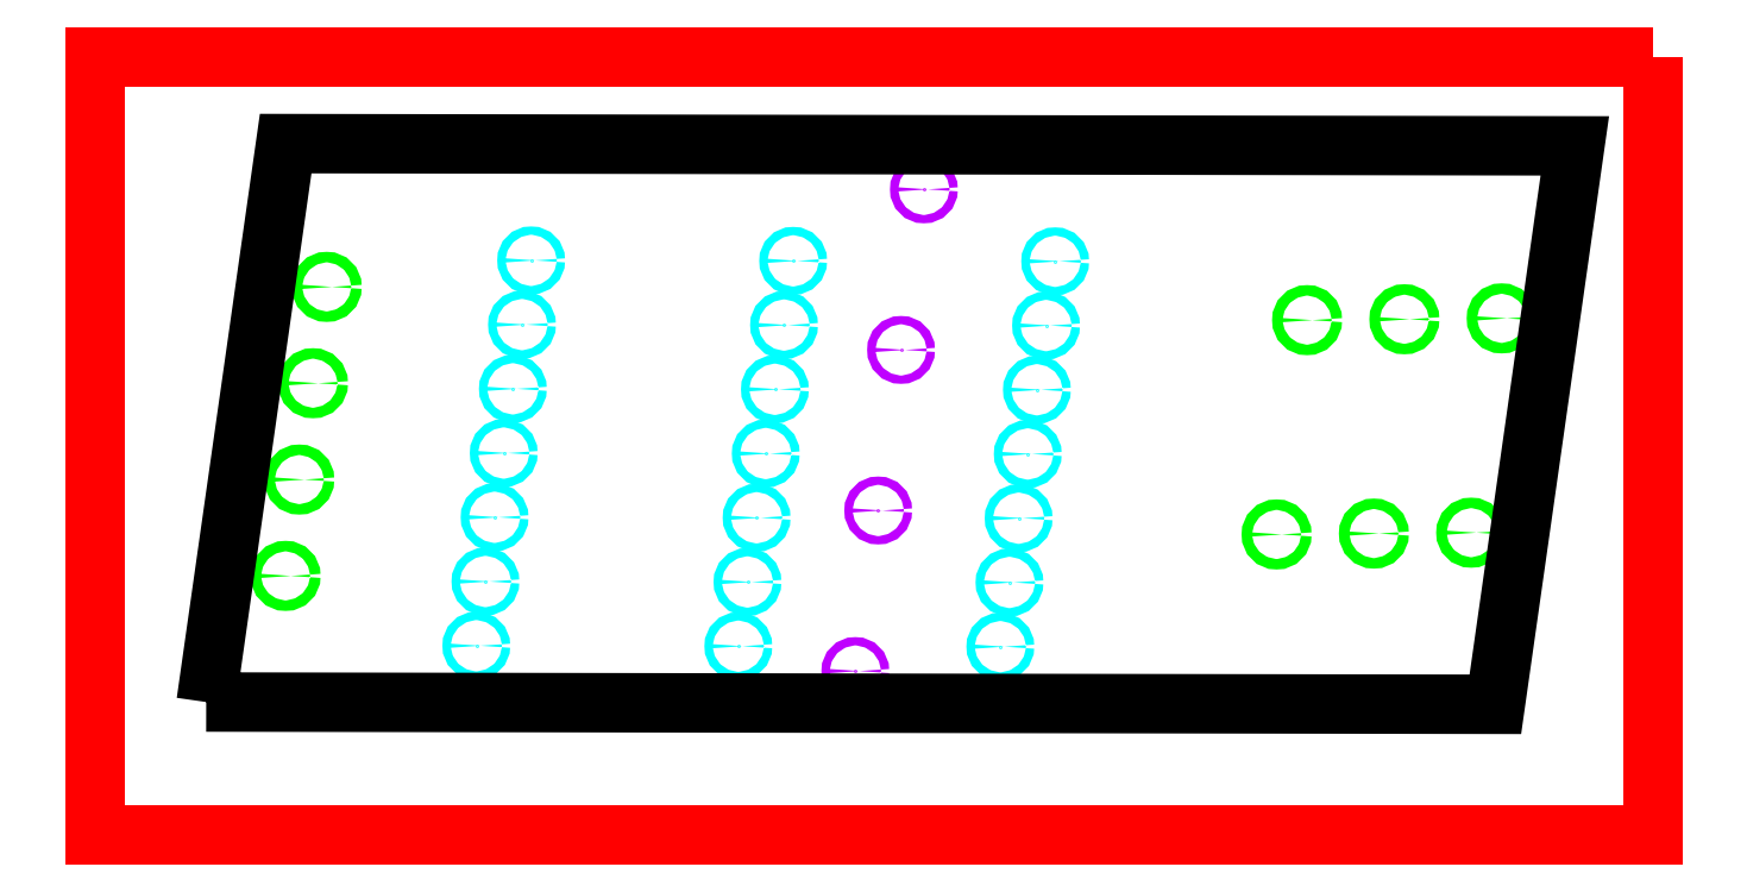
<metadata>
{"format":"dxf","ext":"dxf","renderer":"ezdxf+matplotlib","layout":"modelspace","background":"white","min_lineweight":24,"dpi":150}
</metadata>
<code>
0
SECTION
2
ENTITIES
0
CIRCLE
8
DRILLING
10
84.98
20
22.75
30
0
40
0.3225
0
CIRCLE
8
DRILLING
10
90.98
20
22.81
30
0
40
0.3225
0
CIRCLE
8
DRILLING
10
78.98
20
22.7
30
0
40
0.3225
0
CIRCLE
8
DRILLING
10
86.87
20
35.97
30
0
40
0.3225
0
CIRCLE
8
DRILLING
10
92.86
20
36.02
30
0
40
0.3225
0
CIRCLE
8
DRILLING
10
80.87
20
35.91
30
0
40
0.3225
0
INSERT
8
ENGRAVE
2
*U10
10
29.64
20
15.84
30
0
50
261.9
0
INSERT
8
ENGRAVE
2
*U12
10
45.79
20
15.81
30
0
50
261.9
0
INSERT
8
ENGRAVE
2
*U14
10
61.95
20
15.78
30
0
50
261.9
0
INSERT
8
HALF_DRILL
2
*U16
10
53.01
20
14.27
30
0
50
261.9
0
CIRCLE
8
DRILLING
10
17.88
20
20.14
30
0
40
0.3225
0
CIRCLE
8
DRILLING
10
18.72
20
26.08
30
0
40
0.3225
0
CIRCLE
8
DRILLING
10
19.57
20
32.02
30
0
40
0.3225
0
CIRCLE
8
DRILLING
10
20.41
20
37.96
30
0
40
0.3225
0
POLYLINE
8
0
66
     1
10
0
20
0
30
0
70
     1
0
VERTEX
8
0
10
12.98
20
12.36
30
0
0
VERTEX
8
0
10
92.47
20
12.22
30
0
0
VERTEX
8
0
10
97.37
20
46.66
30
0
0
VERTEX
8
0
10
17.88
20
46.8
30
0
0
SEQEND
8
0
0
POLYLINE
8
LAYOUT
66
     1
10
0
20
0
30
0
70
     1
0
VERTEX
8
LAYOUT
10
102.2
20
52.15
30
0
0
VERTEX
8
LAYOUT
10
102.2
20
4.151
30
0
0
VERTEX
8
LAYOUT
10
6.165
20
4.151
30
0
0
VERTEX
8
LAYOUT
10
6.165
20
52.15
30
0
0
SEQEND
8
LAYOUT
0
ENDSEC
0
EOF

</code>
